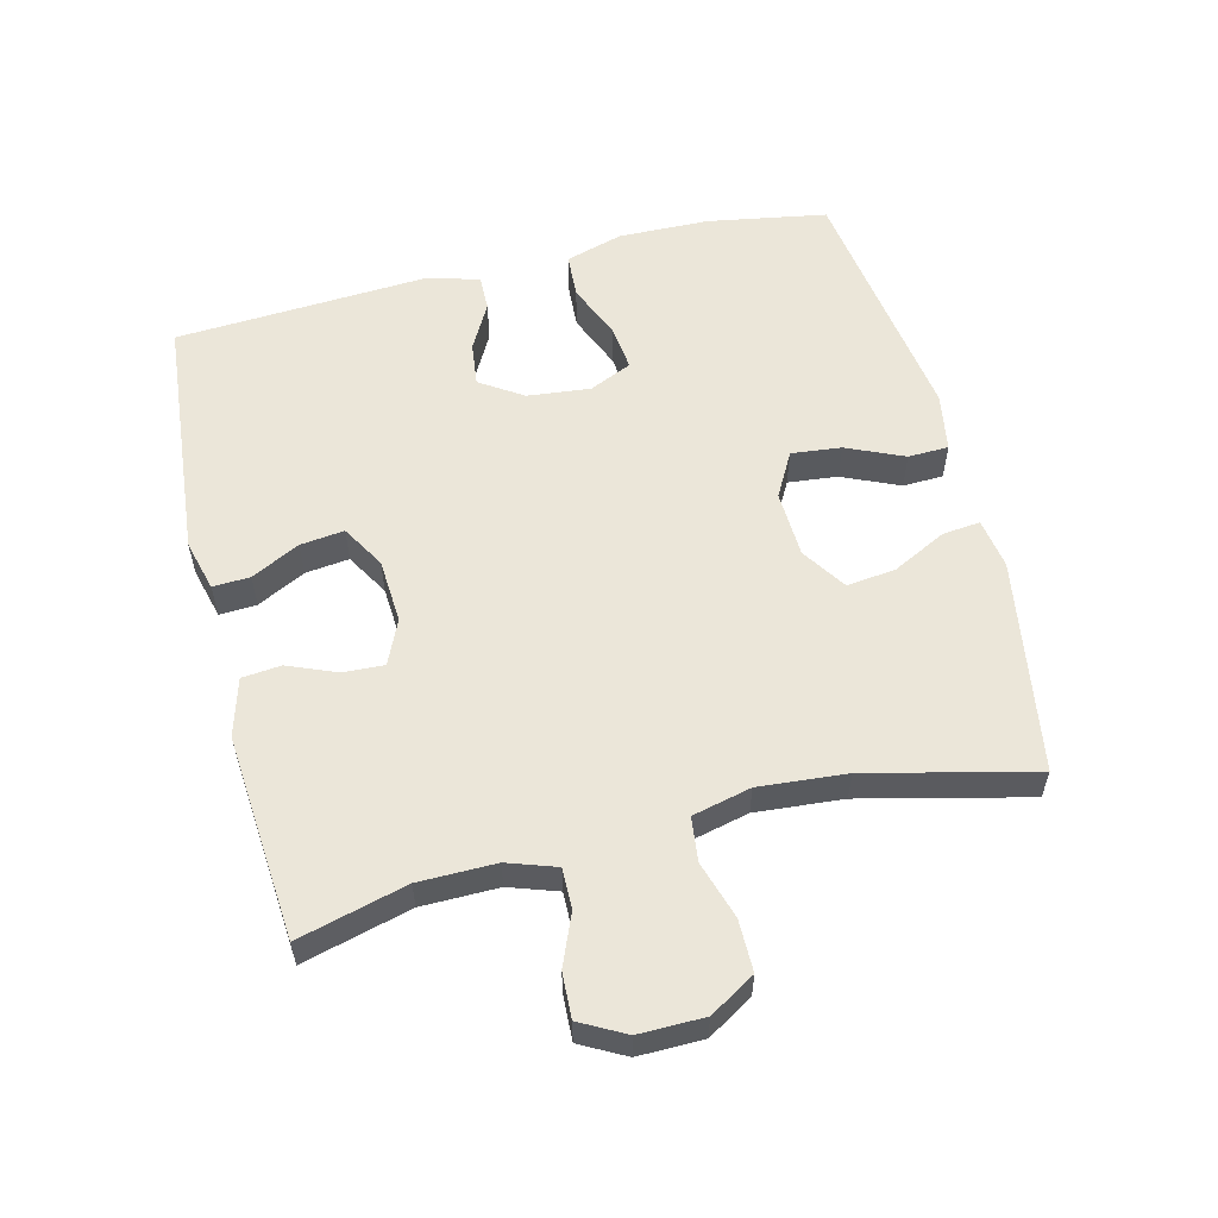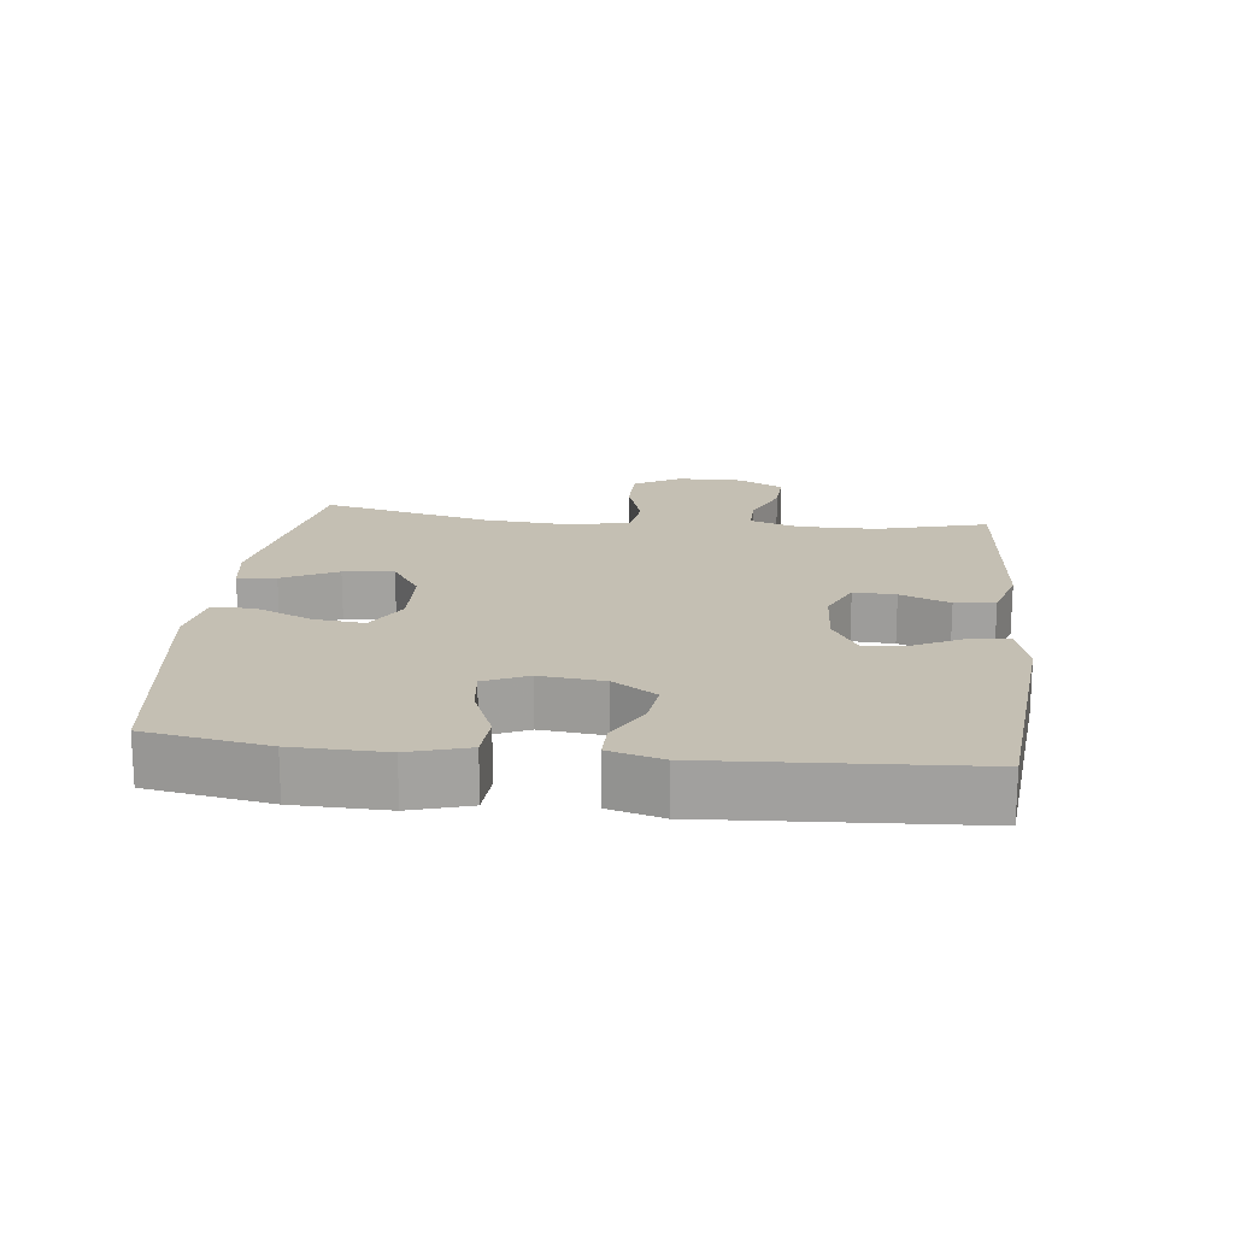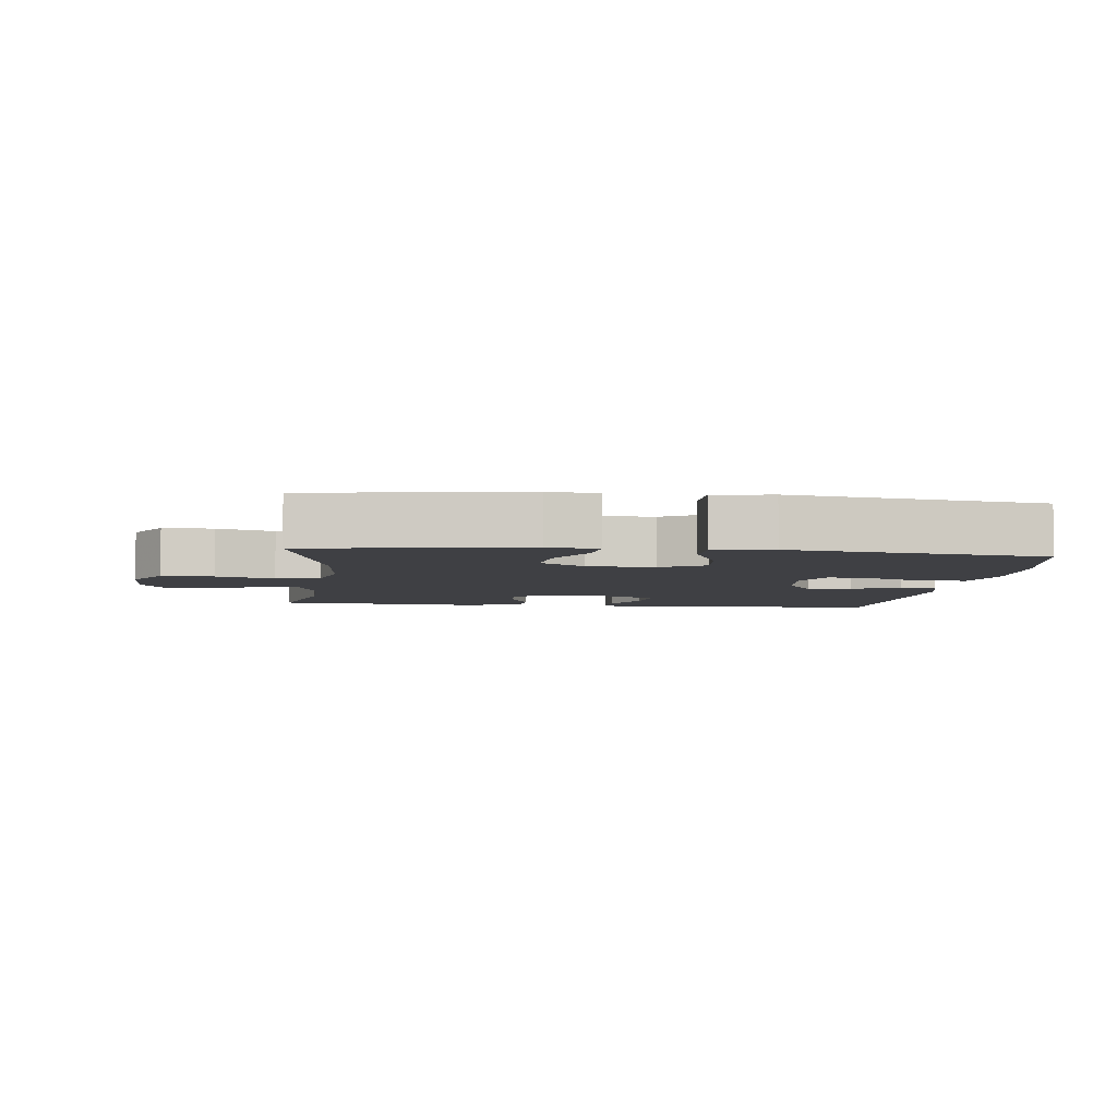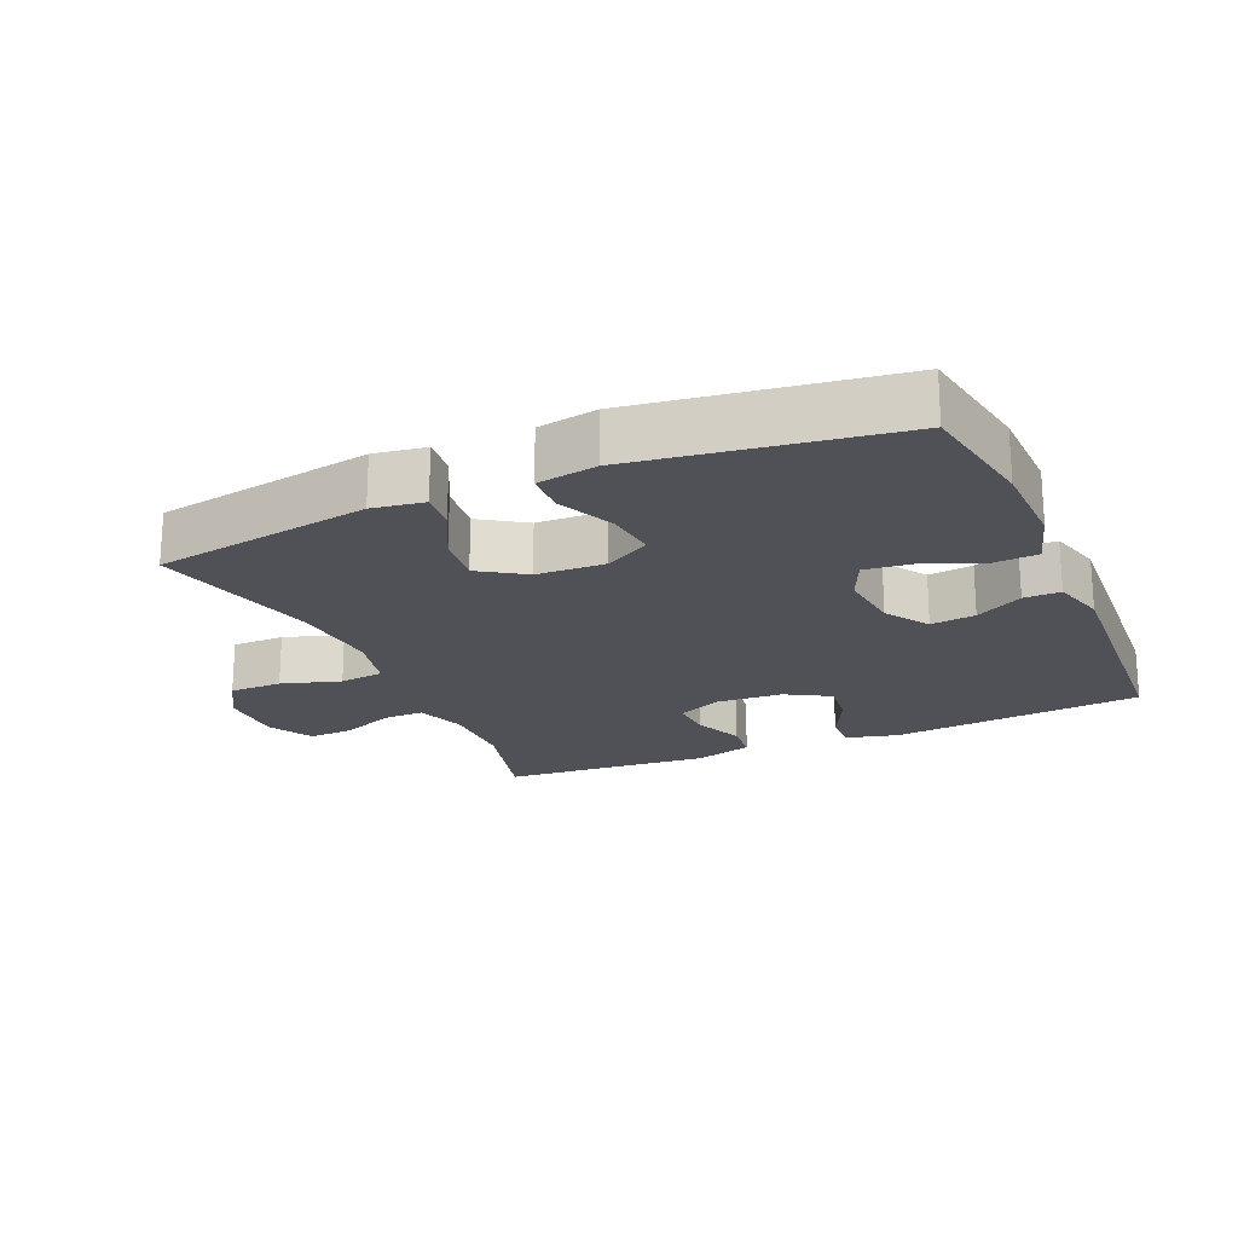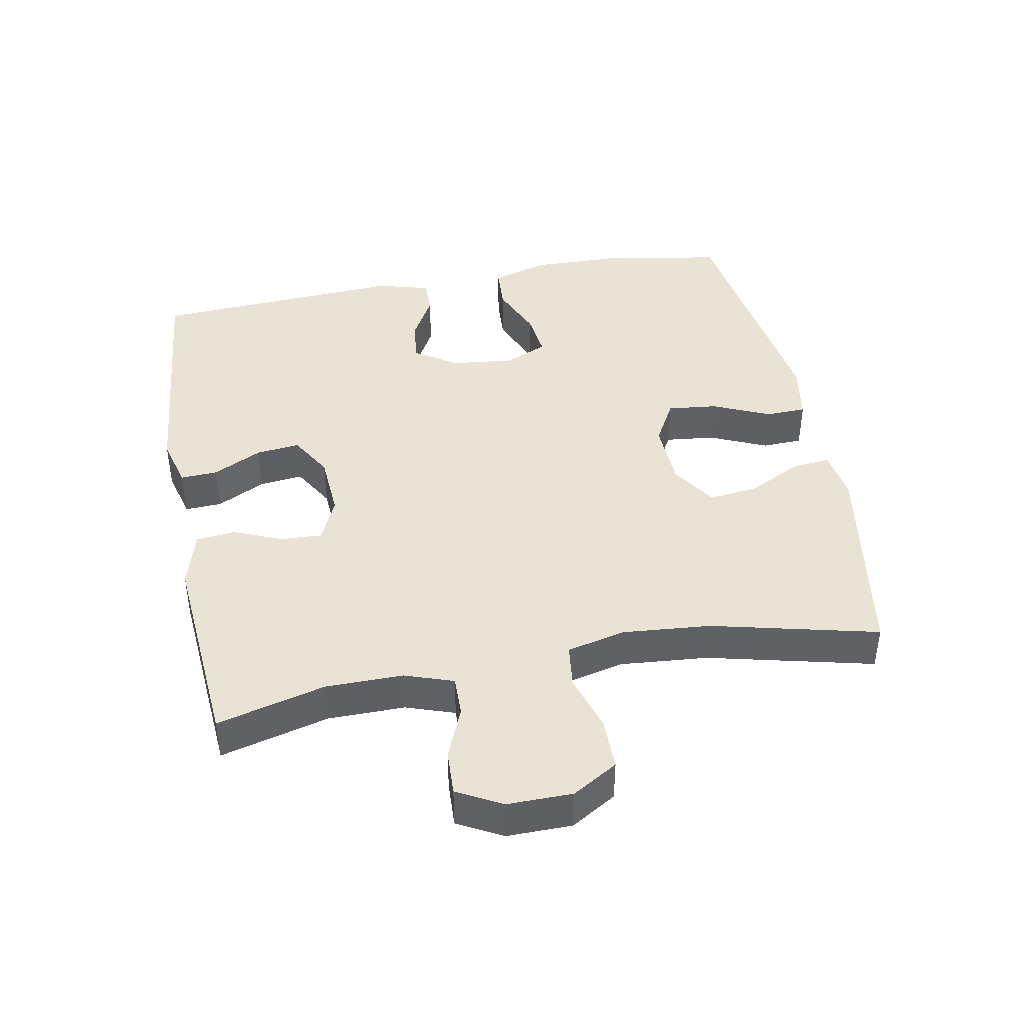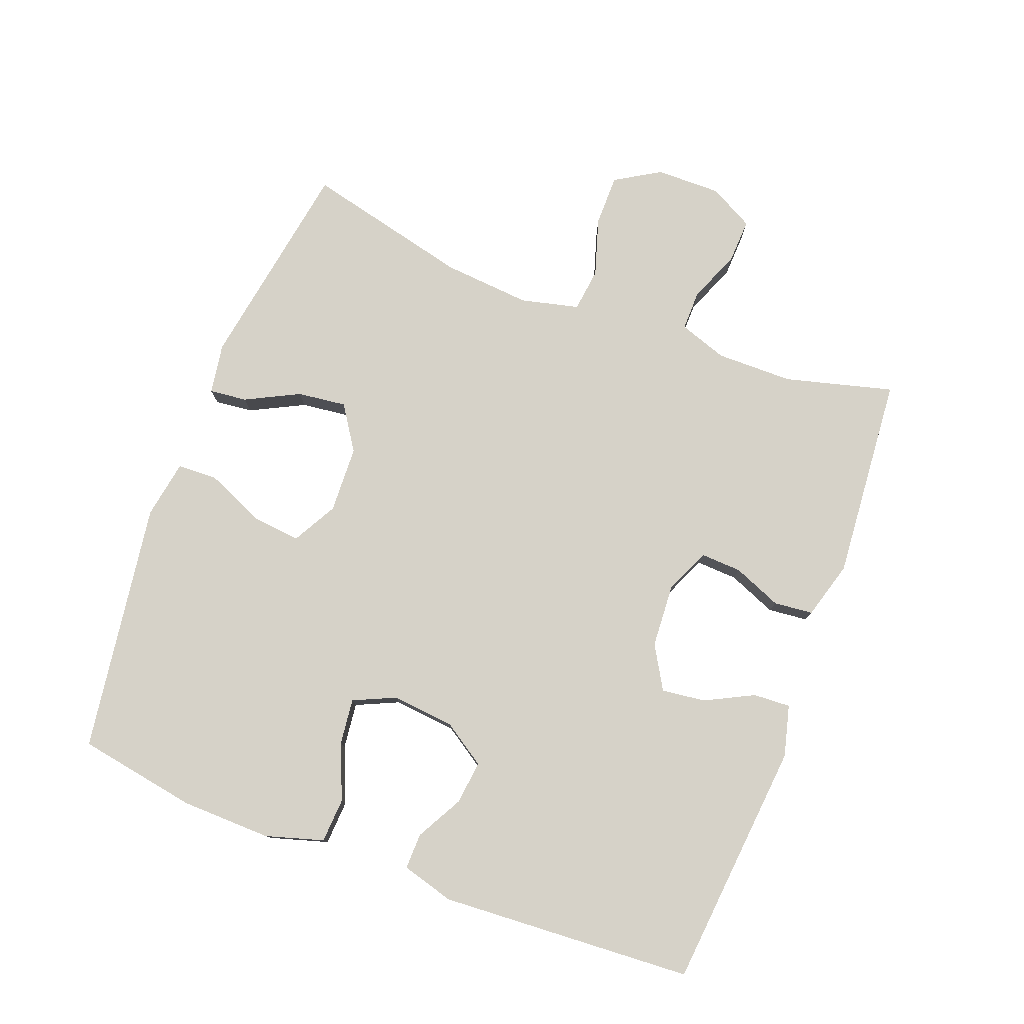
<metadata>
{"format":"obj","ext":"obj","renderer":"f3d","projection":"perspective","resolution":1024,"background":"white","views":[{"elev":57.0,"azim":76.0,"up":"+Y"},{"elev":17.7,"azim":-83.5,"up":"+Y"},{"elev":-5.1,"azim":173.3,"up":"+Y"},{"elev":-20.4,"azim":-156.3,"up":"+Y"},{"elev":42.2,"azim":79.4,"up":"+Y"},{"elev":78.3,"azim":-69.2,"up":"+Y"}]}
</metadata>
<code>
v 0.5 0.07 -0.5
v 0.178 0.07 -0.553
v 0.102 0.07 -0.541
v 0.108 0.07 -0.484
v 0.149 0.07 -0.403
v 0.158 0.07 -0.329
v 0.091 0.07 -0.285
v -0.01 0.07 -0.281
v -0.077 0.07 -0.318
v -0.069 0.07 -0.393
v -0.031 0.07 -0.479
v -0.033 0.07 -0.54
v -0.121 0.07 -0.555
v -0.5 0.07 -0.5
v -0.531 0.07 -0.32
v -0.534 0.07 -0.184
v -0.508 0.07 -0.097
v -0.441 0.07 -0.093
v -0.357 0.07 -0.128
v -0.288 0.07 -0.136
v -0.259 0.07 -0.072
v -0.269 0.07 0.023
v -0.311 0.07 0.087
v -0.377 0.07 0.079
v -0.447 0.07 0.041
v -0.501 0.07 0.04
v -0.523 0.07 0.119
v -0.5 0.07 0.5
v -0.127 0.07 0.535
v -0.05 0.07 0.515
v -0.053 0.07 0.459
v -0.09 0.07 0.386
v -0.098 0.07 0.32
v -0.033 0.07 0.282
v 0.064 0.07 0.276
v 0.131 0.07 0.306
v 0.128 0.07 0.368
v 0.098 0.07 0.441
v 0.104 0.07 0.5
v 0.191 0.07 0.525
v 0.5 0.07 0.5
v 0.457 0.07 0.337
v 0.456 0.07 0.221
v 0.481 0.07 0.148
v 0.542 0.07 0.149
v 0.619 0.07 0.181
v 0.687 0.07 0.184
v 0.723 0.07 0.117
v 0.722 0.07 0.019
v 0.681 0.07 -0.049
v 0.603 0.07 -0.049
v 0.516 0.07 -0.022
v 0.45 0.07 -0.03
v 0.429 0.07 -0.118
v 0.44 0.07 -0.25
v 0.5 0 -0.5
v 0.178 0 -0.553
v 0.102 0 -0.541
v 0.108 0 -0.484
v 0.149 0 -0.403
v 0.158 0 -0.329
v 0.091 0 -0.285
v -0.01 0 -0.281
v -0.077 0 -0.318
v -0.069 0 -0.393
v -0.031 0 -0.479
v -0.033 0 -0.54
v -0.121 0 -0.555
v -0.5 0 -0.5
v -0.531 0 -0.32
v -0.534 0 -0.184
v -0.508 0 -0.097
v -0.441 0 -0.093
v -0.357 0 -0.128
v -0.288 0 -0.136
v -0.259 0 -0.072
v -0.269 0 0.023
v -0.311 0 0.087
v -0.377 0 0.079
v -0.447 0 0.041
v -0.501 0 0.04
v -0.523 0 0.119
v -0.5 0 0.5
v -0.127 0 0.535
v -0.05 0 0.515
v -0.053 0 0.459
v -0.09 0 0.386
v -0.098 0 0.32
v -0.033 0 0.282
v 0.064 0 0.276
v 0.131 0 0.306
v 0.128 0 0.368
v 0.098 0 0.441
v 0.104 0 0.5
v 0.191 0 0.525
v 0.5 0 0.5
v 0.457 0 0.337
v 0.456 0 0.221
v 0.481 0 0.148
v 0.542 0 0.149
v 0.619 0 0.181
v 0.687 0 0.184
v 0.723 0 0.117
v 0.722 0 0.019
v 0.681 0 -0.049
v 0.603 0 -0.049
v 0.516 0 -0.022
v 0.45 0 -0.03
v 0.429 0 -0.118
v 0.44 0 -0.25
f 49 50 51 52
f 49 52 53
f 48 49 53
f 45 46 47 48
f 44 45 48 53
f 43 44 53 54
f 39 40 41 42
f 37 38 39 42
f 36 37 42 43
f 35 36 43 54
f 29 30 31 32
f 29 32 33
f 28 29 33
f 27 28 33 34
f 24 25 26 27
f 23 24 27 34
f 16 17 18 19
f 16 19 20
f 15 16 20
f 14 15 20
f 13 14 20
f 10 11 12 13
f 9 10 13 20
f 8 9 20 21
f 2 3 4 5
f 55 1 2 5
f 55 5 6
f 54 55 6 7
f 22 23 34 35
f 21 22 35 54
f 7 8 21 54
f 107 106 105 104
f 108 107 104
f 108 104 103
f 103 102 101 100
f 108 103 100 99
f 109 108 99 98
f 97 96 95 94
f 97 94 93 92
f 98 97 92 91
f 109 98 91 90
f 87 86 85 84
f 88 87 84
f 88 84 83
f 89 88 83 82
f 82 81 80 79
f 89 82 79 78
f 74 73 72 71
f 75 74 71
f 75 71 70
f 75 70 69
f 75 69 68
f 68 67 66 65
f 75 68 65 64
f 76 75 64 63
f 60 59 58 57
f 60 57 56 110
f 61 60 110
f 62 61 110 109
f 90 89 78 77
f 109 90 77 76
f 109 76 63 62
f 1 56 57 2
f 2 57 58 3
f 3 58 59 4
f 4 59 60 5
f 5 60 61 6
f 6 61 62 7
f 7 62 63 8
f 8 63 64 9
f 9 64 65 10
f 10 65 66 11
f 11 66 67 12
f 12 67 68 13
f 13 68 69 14
f 14 69 70 15
f 15 70 71 16
f 16 71 72 17
f 17 72 73 18
f 18 73 74 19
f 19 74 75 20
f 20 75 76 21
f 21 76 77 22
f 22 77 78 23
f 23 78 79 24
f 24 79 80 25
f 25 80 81 26
f 26 81 82 27
f 27 82 83 28
f 28 83 84 29
f 29 84 85 30
f 30 85 86 31
f 31 86 87 32
f 32 87 88 33
f 33 88 89 34
f 34 89 90 35
f 35 90 91 36
f 36 91 92 37
f 37 92 93 38
f 38 93 94 39
f 39 94 95 40
f 40 95 96 41
f 41 96 97 42
f 42 97 98 43
f 43 98 99 44
f 44 99 100 45
f 45 100 101 46
f 46 101 102 47
f 47 102 103 48
f 48 103 104 49
f 49 104 105 50
f 50 105 106 51
f 51 106 107 52
f 52 107 108 53
f 53 108 109 54
f 54 109 110 55
f 55 110 56 1

</code>
